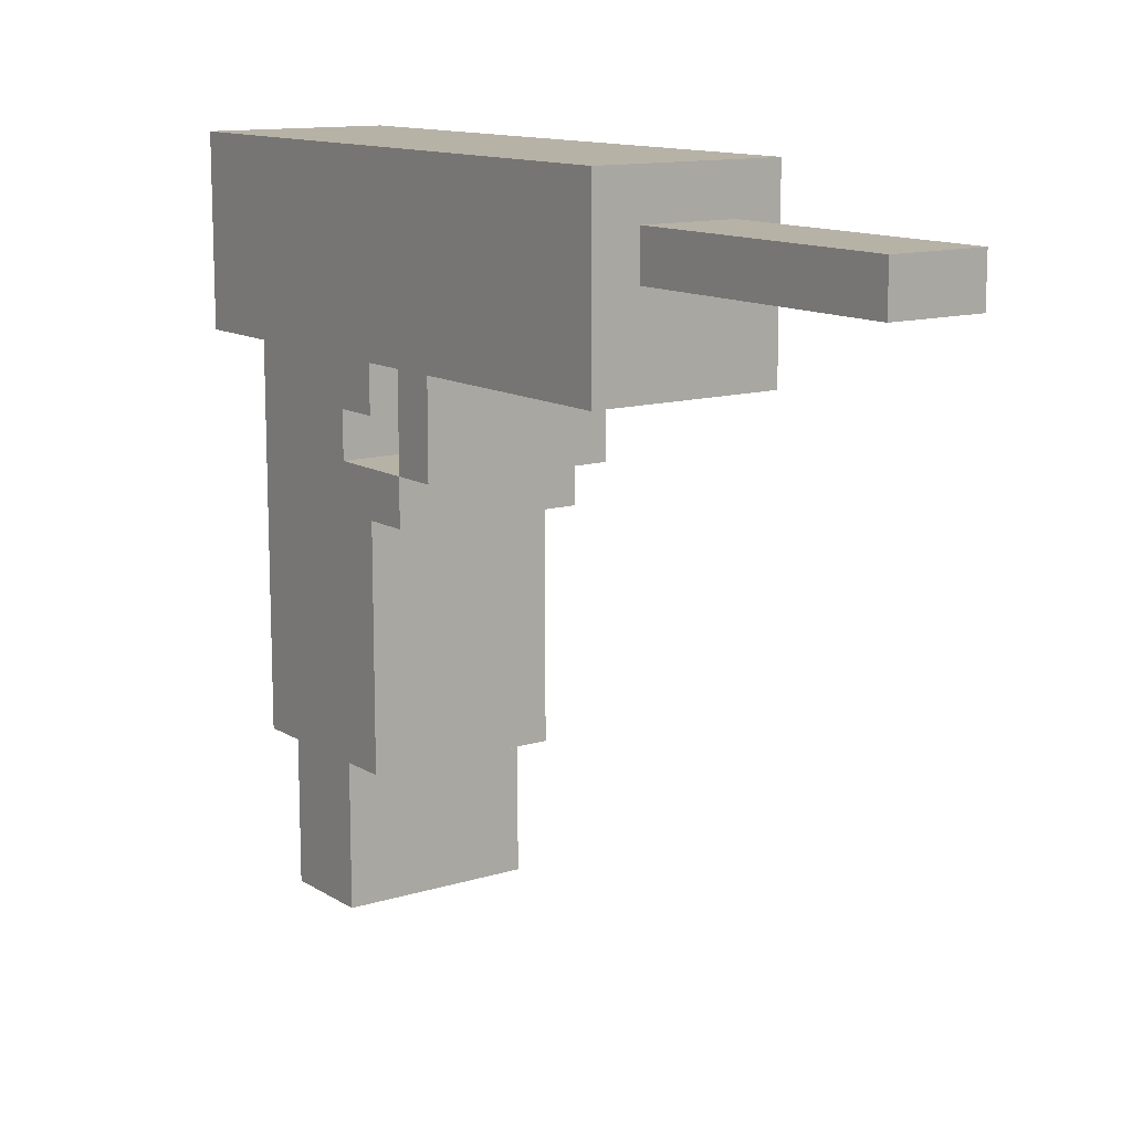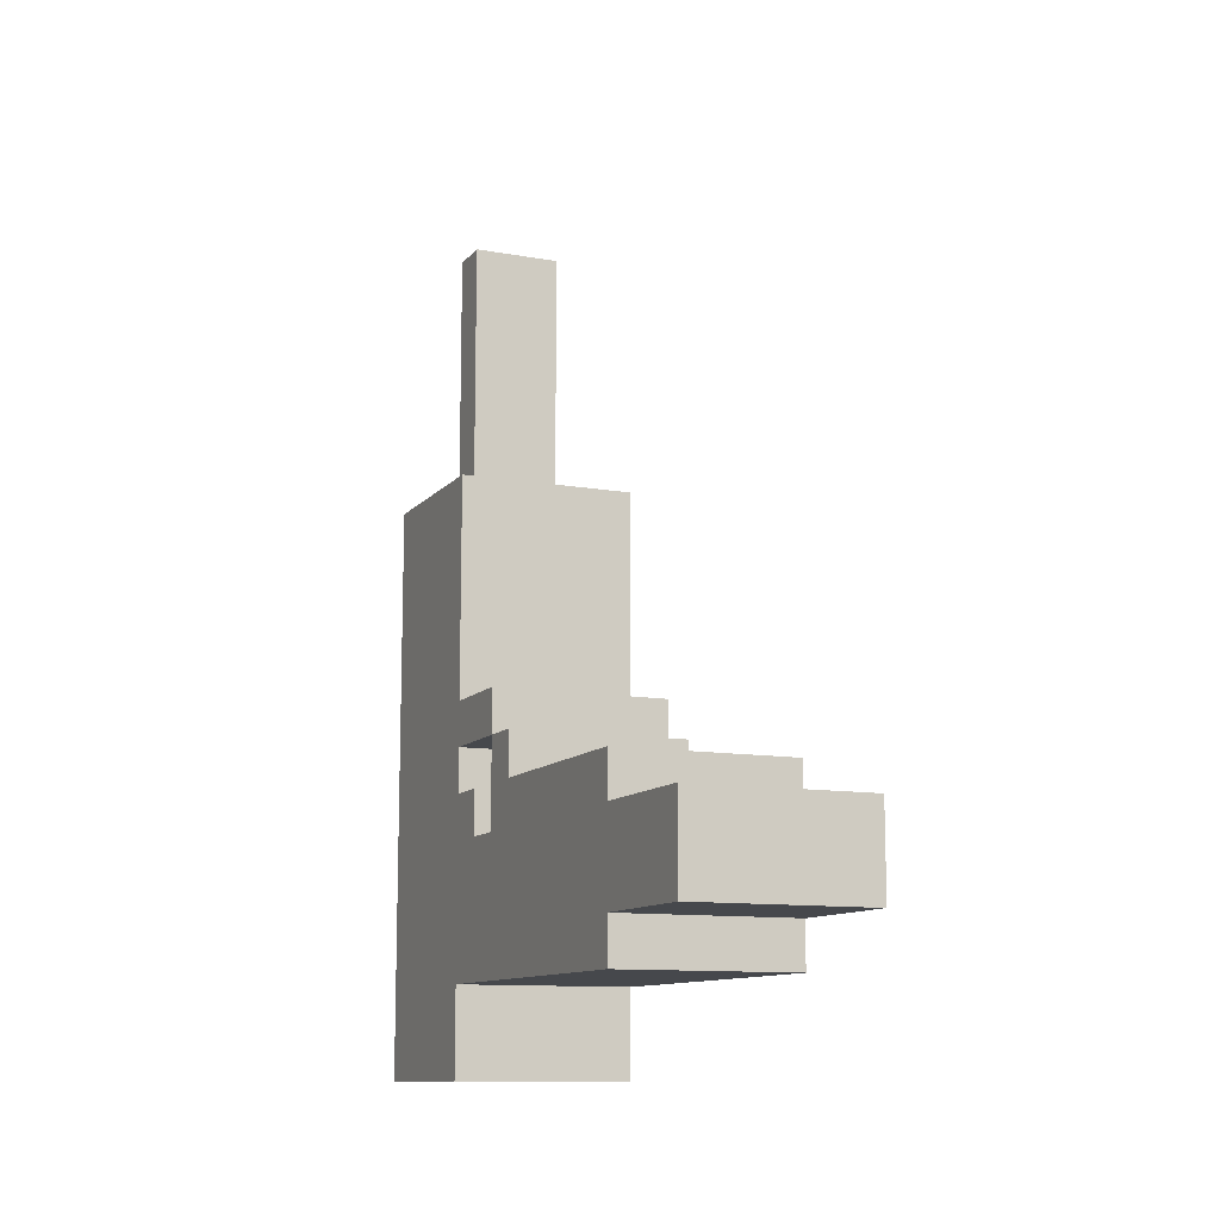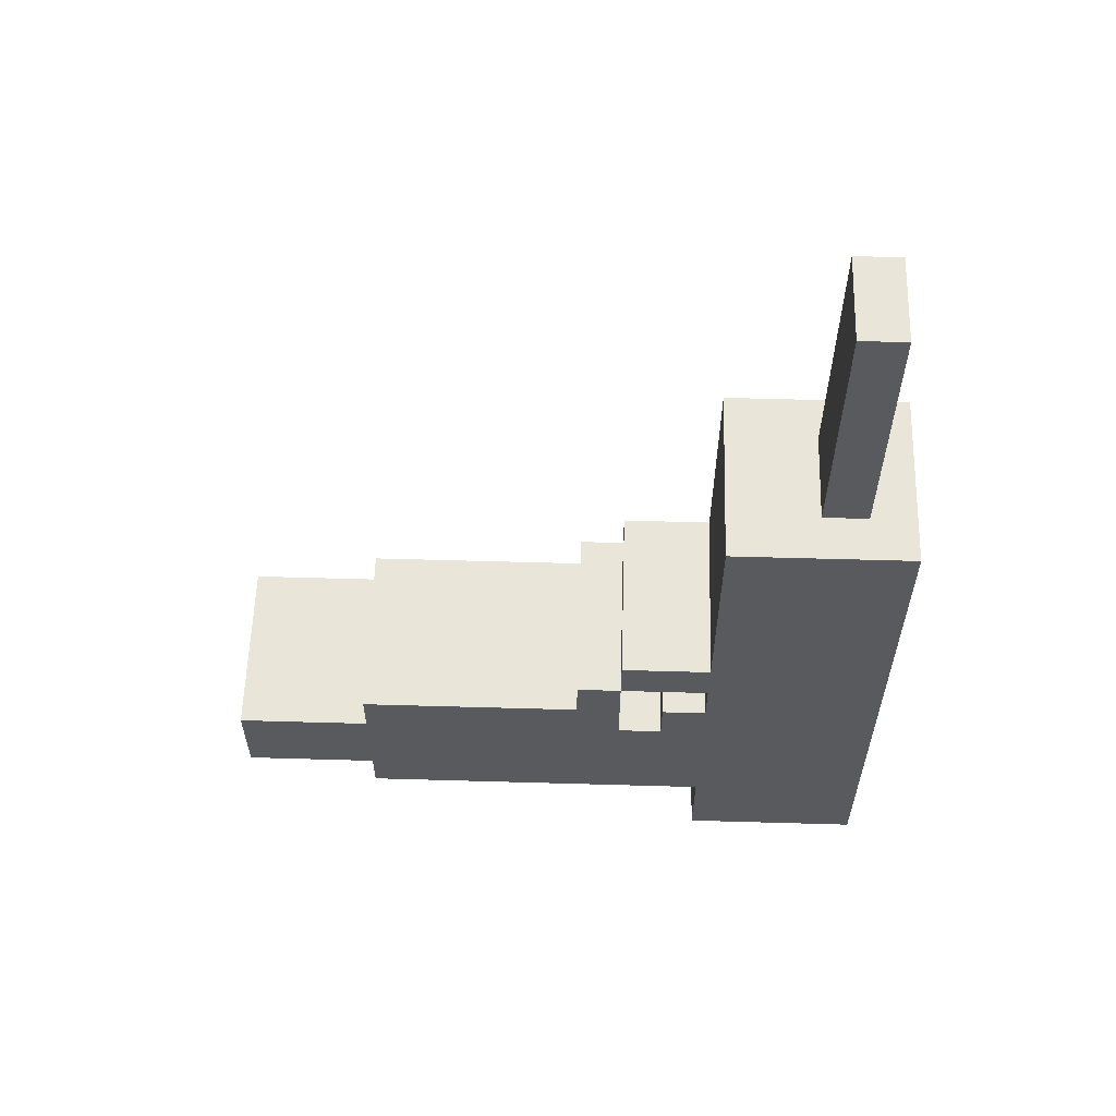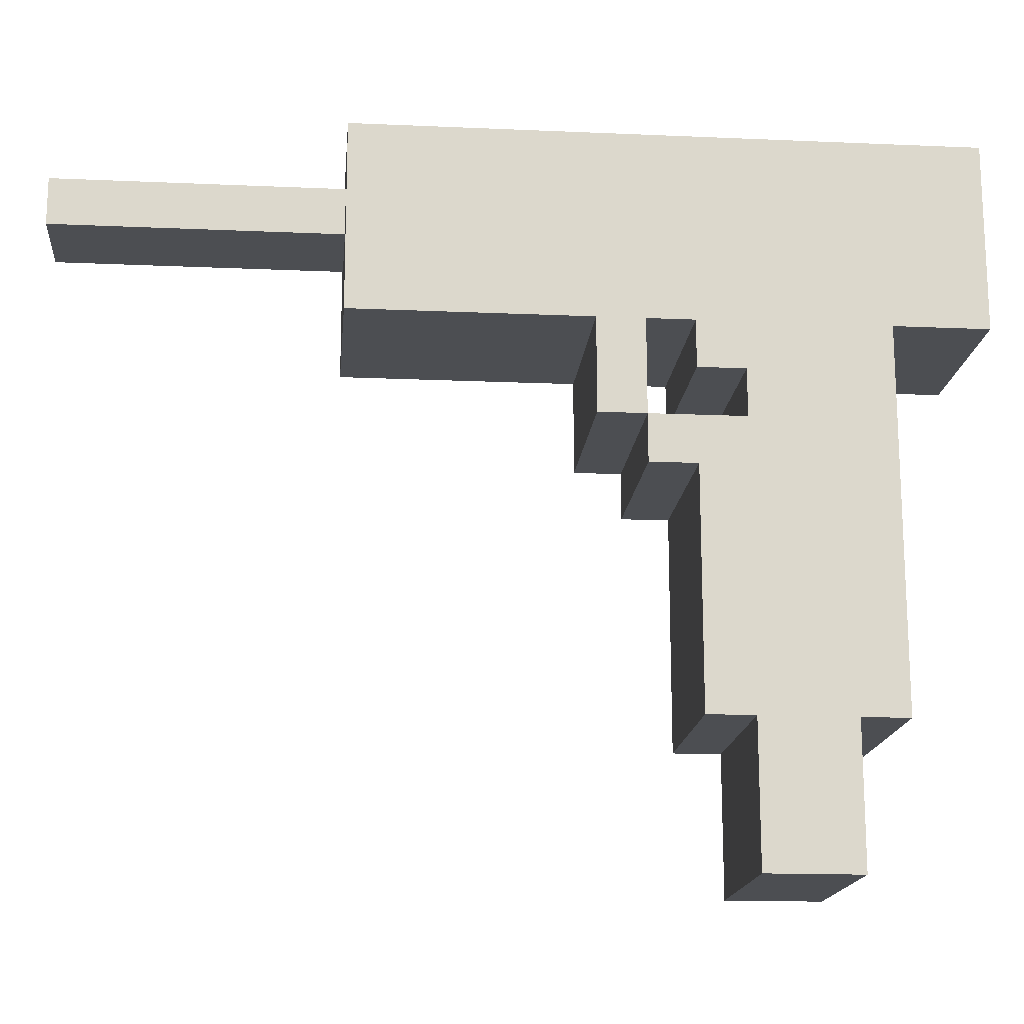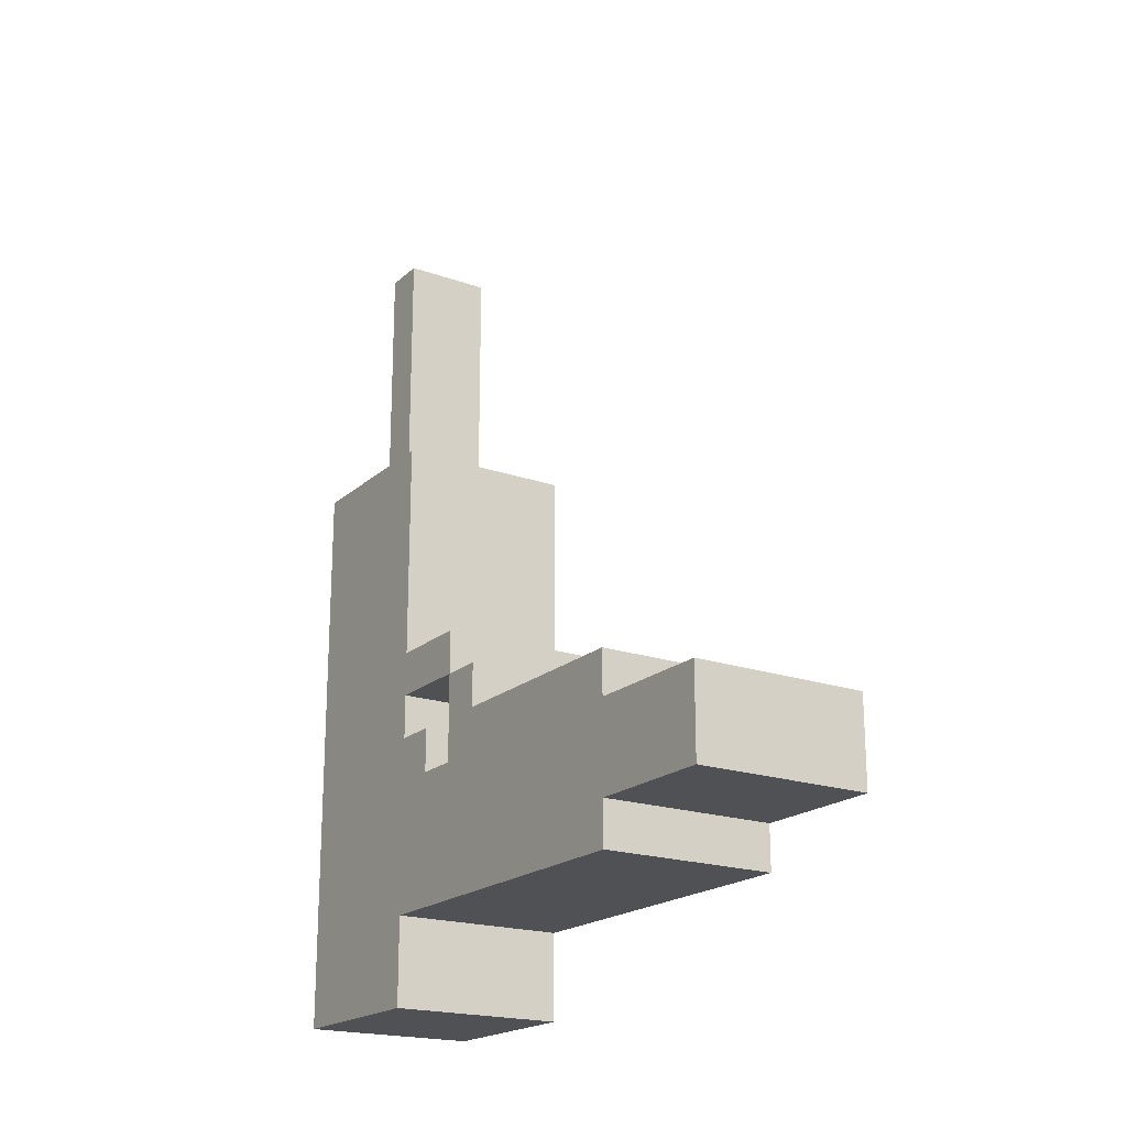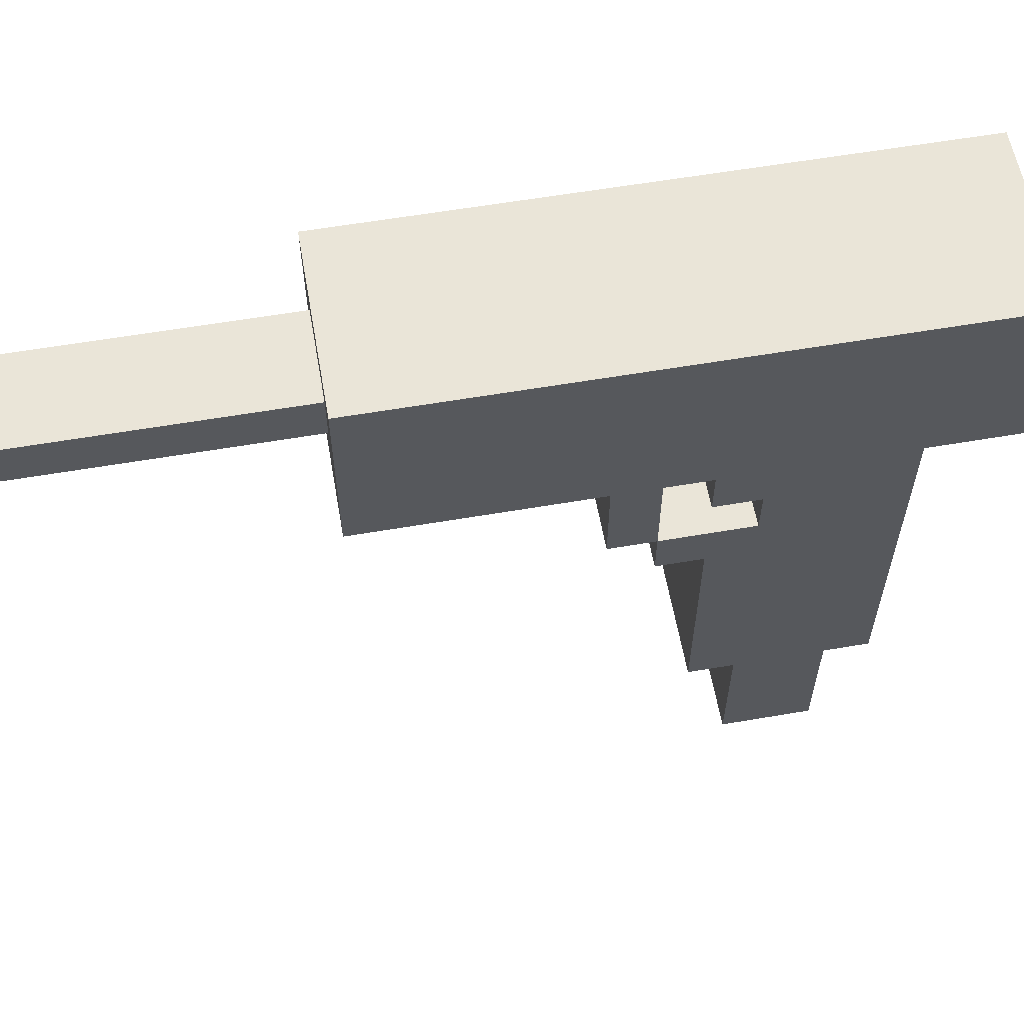
<metadata>
{"format":"obj","ext":"obj","renderer":"f3d","projection":"perspective","resolution":1024,"background":"white","views":[{"elev":12.5,"azim":-35.6,"up":"+Y"},{"elev":-11.3,"azim":-23.4,"up":"+Z"},{"elev":58.5,"azim":91.7,"up":"+Z"},{"elev":-16.6,"azim":84.9,"up":"+Y"},{"elev":-19.9,"azim":-32.8,"up":"+Z"},{"elev":59.6,"azim":80.0,"up":"+Y"}]}
</metadata>
<code>
o
v -0.2 0 -0.1
v -0.2 0 -0.3
v -0.2 0.3 1.192e-07
v -0.2 0.3 -0.1
v -0.2 0.3 -0.3
v -0.2 0.3 -0.4
v -0.2 0.4 -0.2
v -0.2 0.4 -0.3
v -0.2 0.5 -0.2
v -0.2 0.5 -0.3
v -0.2 0.8 0.1
v -0.2 0.8 1.192e-07
v -0.2 0.8 -0.2
v -0.2 0.8 -0.3
v -0.2 0.9 0.2
v -0.2 0.9 0.1
v -0.2 0.9 -0.1
v -0.2 0.9 -0.2
v -0.2 0.9 -0.3
v -0.2 1 1.192e-07
v -0.2 1 -0.1
v -0.2 1.1 0.7
v -0.2 1.1 0.2
v -0.2 1.1 0.1
v -0.2 1.1 1.192e-07
v -0.2 1.1 -0.1
v -0.2 1.1 -0.4
v -0.2 1.1 -0.6
v -0.2 1.3 0.7
v -0.2 1.3 -0.6
v -0.2 1.5 0.7
v -0.2 1.5 -0.6
v -0.1 1.3 1.3
v -0.1 1.3 0.7
v -0.1 1.4 1.3
v -0.1 1.4 0.7
v 0 1.1 1.192e-07
v 0 1.1 -0.1
v 0 1.2 1.192e-07
v 0 1.2 -0.1
v -0.1 1.1 1.192e-07
v -0.1 1.1 -0.1
v -0.1 1.2 1.192e-07
v -0.1 1.2 -0.1
v 0.1 1.3 1.3
v 0.1 1.3 0.7
v 0.1 1.4 1.3
v 0.1 1.4 0.7
v 0.2 0 -0.1
v 0.2 0 -0.3
v 0.2 0.3 1.192e-07
v 0.2 0.3 -0.1
v 0.2 0.3 -0.3
v 0.2 0.3 -0.4
v 0.2 0.4 -0.2
v 0.2 0.4 -0.3
v 0.2 0.5 -0.2
v 0.2 0.5 -0.3
v 0.2 0.8 0.1
v 0.2 0.8 1.192e-07
v 0.2 0.8 -0.2
v 0.2 0.8 -0.3
v 0.2 0.9 0.2
v 0.2 0.9 0.1
v 0.2 0.9 -0.1
v 0.2 0.9 -0.2
v 0.2 0.9 -0.3
v 0.2 1 1.192e-07
v 0.2 1 -0.1
v 0.2 1.1 0.7
v 0.2 1.1 0.2
v 0.2 1.1 0.1
v 0.2 1.1 1.192e-07
v 0.2 1.1 -0.1
v 0.2 1.1 -0.4
v 0.2 1.1 -0.6
v 0.2 1.3 0.7
v 0.2 1.3 -0.6
v 0.2 1.5 0.7
v 0.2 1.5 -0.6
v -0.1 1.3 1.3
v -0.1 1.4 1.3
v 0.1 1.3 1.3
v 0.1 1.4 1.3
v -0.2 1.1 0.7
v -0.2 1.3 0.7
v -0.2 1.5 0.7
v -0.1 1.3 0.7
v -0.1 1.4 0.7
v 0.1 1.3 0.7
v 0.1 1.4 0.7
v 0.2 1.1 0.7
v 0.2 1.3 0.7
v 0.2 1.5 0.7
v -0.2 0.9 0.2
v -0.2 1.1 0.2
v 0.2 0.9 0.2
v 0.2 1.1 0.2
v -0.2 0.8 0.1
v -0.2 0.9 0.1
v 0.2 0.8 0.1
v 0.2 0.9 0.1
v -0.2 0.3 1.192e-07
v -0.2 0.8 1.192e-07
v -0.2 1 1.192e-07
v -0.2 1.1 1.192e-07
v 0.2 0.3 1.192e-07
v 0.2 0.8 1.192e-07
v 0.2 1 1.192e-07
v 0.2 1.1 1.192e-07
v -0.2 0 -0.1
v -0.2 0.3 -0.1
v -0.2 0.9 -0.1
v -0.2 1 -0.1
v -0.1 1.1 -0.1
v -0.1 1.2 -0.1
v 0 1.1 -0.1
v 0 1.2 -0.1
v 0.2 0 -0.1
v 0.2 0.3 -0.1
v 0.2 0.9 -0.1
v 0.2 1 -0.1
v -0.2 0.9 0.1
v -0.2 1.1 0.1
v 0.2 0.9 0.1
v 0.2 1.1 0.1
v -0.1 1.1 1.192e-07
v -0.1 1.2 1.192e-07
v 0 1.1 1.192e-07
v 0 1.2 1.192e-07
v -0.2 0 -0.3
v -0.2 0.3 -0.3
v 0.2 0 -0.3
v 0.2 0.3 -0.3
v -0.2 0.3 -0.4
v -0.2 1.1 -0.4
v 0.2 0.3 -0.4
v 0.2 1.1 -0.4
v -0.2 1.1 -0.6
v -0.2 1.3 -0.6
v -0.2 1.5 -0.6
v -0.1 1.3 -0.6
v -0.1 1.4 -0.6
v 0.1 1.3 -0.6
v 0.1 1.4 -0.6
v 0.2 1.1 -0.6
v 0.2 1.3 -0.6
v 0.2 1.5 -0.6
v -0.2 0 -0.1
v 0.2 0 -0.1
v -0.2 0 -0.3
v 0.2 0 -0.3
v -0.2 0.3 1.192e-07
v 0.2 0.3 1.192e-07
v -0.2 0.3 -0.1
v 0.2 0.3 -0.1
v -0.2 0.3 -0.3
v 0.2 0.3 -0.3
v -0.2 0.3 -0.4
v 0.2 0.3 -0.4
v -0.2 0.8 0.1
v 0.2 0.8 0.1
v -0.2 0.8 1.192e-07
v 0.2 0.8 1.192e-07
v -0.2 0.9 0.2
v 0.2 0.9 0.2
v -0.2 0.9 0.1
v 0.2 0.9 0.1
v -0.2 1 1.192e-07
v 0.2 1 1.192e-07
v -0.2 1 -0.1
v 0.2 1 -0.1
v -0.2 1.1 0.7
v 0.2 1.1 0.7
v -0.2 1.1 0.2
v 0.2 1.1 0.2
v -0.2 1.1 0.1
v 0.2 1.1 0.1
v -0.2 1.1 1.192e-07
v 0.2 1.1 1.192e-07
v -0.2 1.1 -0.4
v 0.2 1.1 -0.4
v -0.2 1.1 -0.6
v 0.2 1.1 -0.6
v -0.1 1.2 1.192e-07
v 0 1.2 1.192e-07
v -0.1 1.2 -0.1
v 0 1.2 -0.1
v -0.1 1.3 1.3
v 0.1 1.3 1.3
v -0.1 1.3 0.7
v 0.1 1.3 0.7
v -0.2 0.9 0.1
v 0.2 0.9 0.1
v -0.2 0.9 -0.1
v 0.2 0.9 -0.1
v -0.1 1.1 1.192e-07
v 0 1.1 1.192e-07
v -0.1 1.1 -0.1
v 0 1.1 -0.1
v -0.1 1.4 1.3
v 0.1 1.4 1.3
v -0.1 1.4 0.7
v 0.1 1.4 0.7
v -0.2 1.5 0.7
v 0.2 1.5 0.7
v -0.2 1.5 -0.6
v 0.2 1.5 -0.6
f 4 2 1
f 5 2 4
f 7 4 3
f 7 6 5
f 7 5 4
f 8 6 7
f 9 7 3
f 9 8 7
f 10 6 8
f 10 8 9
f 12 9 3
f 12 10 9
f 13 10 12
f 14 6 10
f 14 10 13
f 16 13 12
f 16 12 11
f 17 13 16
f 18 14 13
f 18 13 17
f 19 6 14
f 19 14 18
f 21 18 17
f 21 19 18
f 23 16 15
f 24 16 23
f 25 21 20
f 26 19 21
f 26 21 25
f 27 6 19
f 27 19 26
f 29 24 23
f 29 28 27
f 29 27 26
f 29 26 25
f 29 23 22
f 29 25 24
f 30 28 29
f 31 30 29
f 32 30 31
f 35 34 33
f 36 34 35
f 39 38 37
f 40 38 39
f 41 42 43
f 43 42 44
f 45 46 47
f 47 46 48
f 49 50 52
f 52 50 53
f 51 52 55
f 53 54 55
f 52 53 55
f 55 54 56
f 51 55 57
f 55 56 57
f 56 54 58
f 57 56 58
f 51 57 60
f 57 58 60
f 60 58 61
f 58 54 62
f 61 58 62
f 60 61 64
f 59 60 64
f 64 61 65
f 61 62 66
f 65 61 66
f 62 54 67
f 66 62 67
f 65 66 69
f 66 67 69
f 63 64 71
f 71 64 72
f 68 69 73
f 69 67 74
f 73 69 74
f 67 54 75
f 74 67 75
f 71 72 77
f 75 76 77
f 74 75 77
f 73 74 77
f 70 71 77
f 72 73 77
f 77 76 78
f 77 78 79
f 79 78 80
f 83 82 81
f 84 82 83
f 88 86 85
f 88 87 86
f 89 87 88
f 90 88 85
f 91 87 89
f 92 90 85
f 93 91 90
f 93 90 92
f 94 87 91
f 94 91 93
f 97 96 95
f 98 96 97
f 101 100 99
f 102 100 101
f 107 104 103
f 108 104 107
f 109 106 105
f 110 106 109
f 117 116 115
f 118 116 117
f 119 112 111
f 120 112 119
f 121 114 113
f 122 114 121
f 123 124 125
f 125 124 126
f 127 128 129
f 129 128 130
f 131 132 133
f 133 132 134
f 135 136 137
f 137 136 138
f 139 140 142
f 140 141 142
f 142 141 143
f 139 142 144
f 142 143 144
f 143 141 145
f 144 143 145
f 139 144 146
f 144 145 147
f 146 144 147
f 145 141 148
f 147 145 148
f 151 150 149
f 152 150 151
f 155 154 153
f 156 154 155
f 159 158 157
f 160 158 159
f 163 162 161
f 164 162 163
f 167 166 165
f 168 166 167
f 171 170 169
f 172 170 171
f 175 174 173
f 176 174 175
f 179 178 177
f 180 178 179
f 183 182 181
f 184 182 183
f 187 186 185
f 188 186 187
f 191 190 189
f 192 190 191
f 193 194 195
f 195 194 196
f 197 198 199
f 199 198 200
f 201 202 203
f 203 202 204
f 205 206 207
f 207 206 208

</code>
